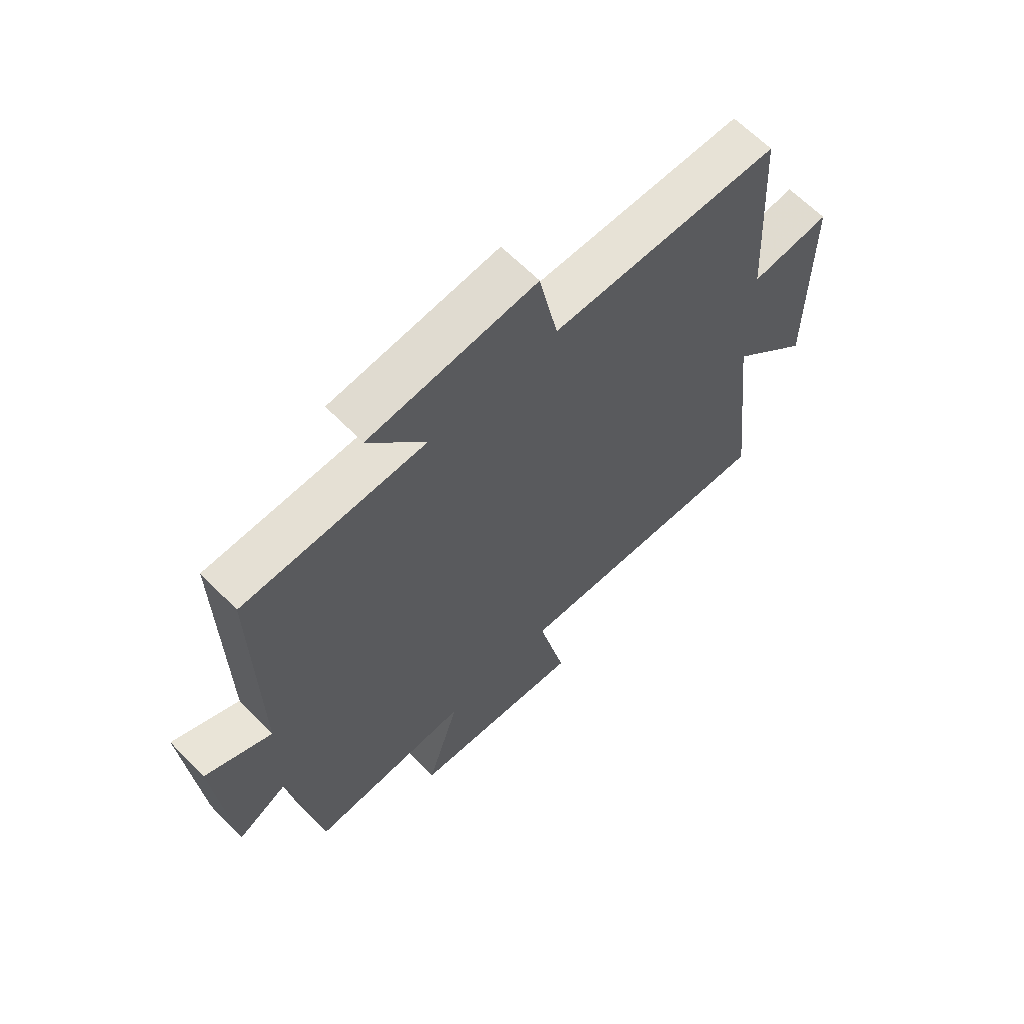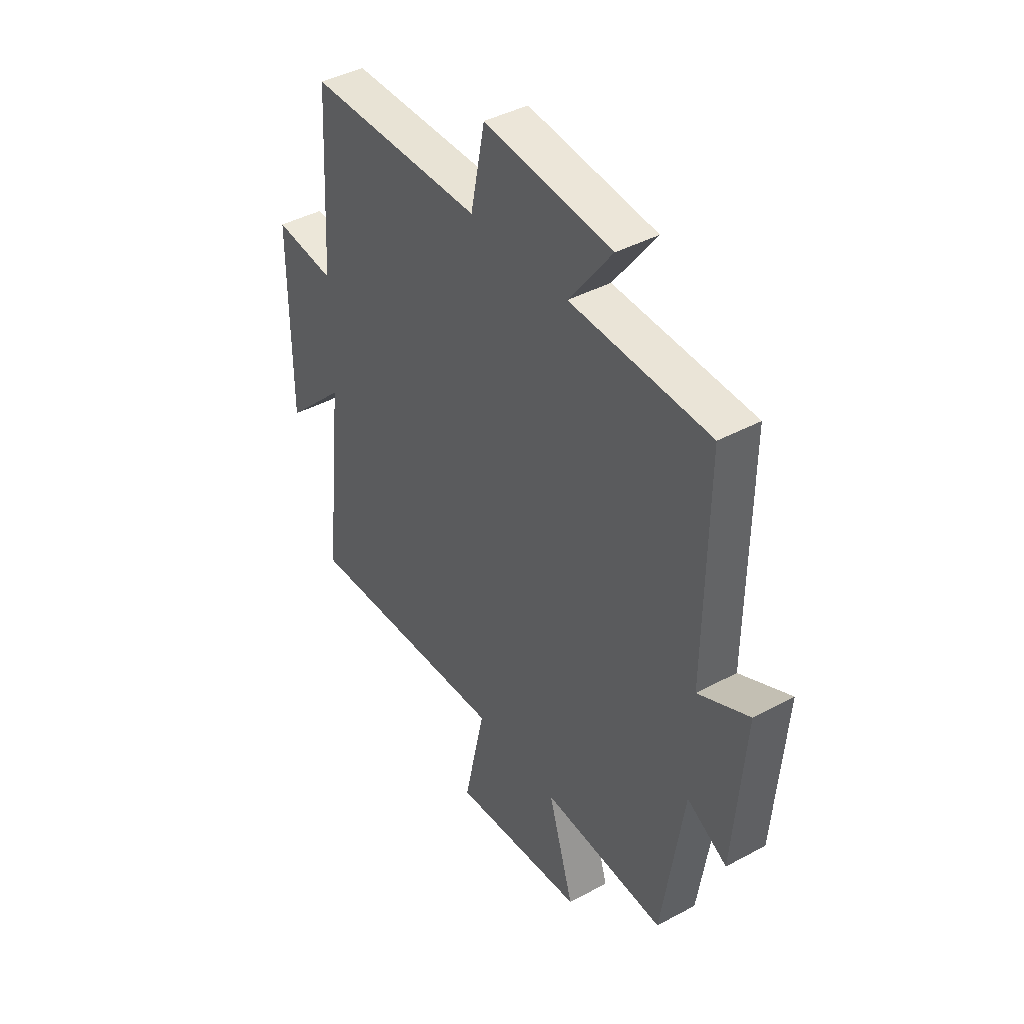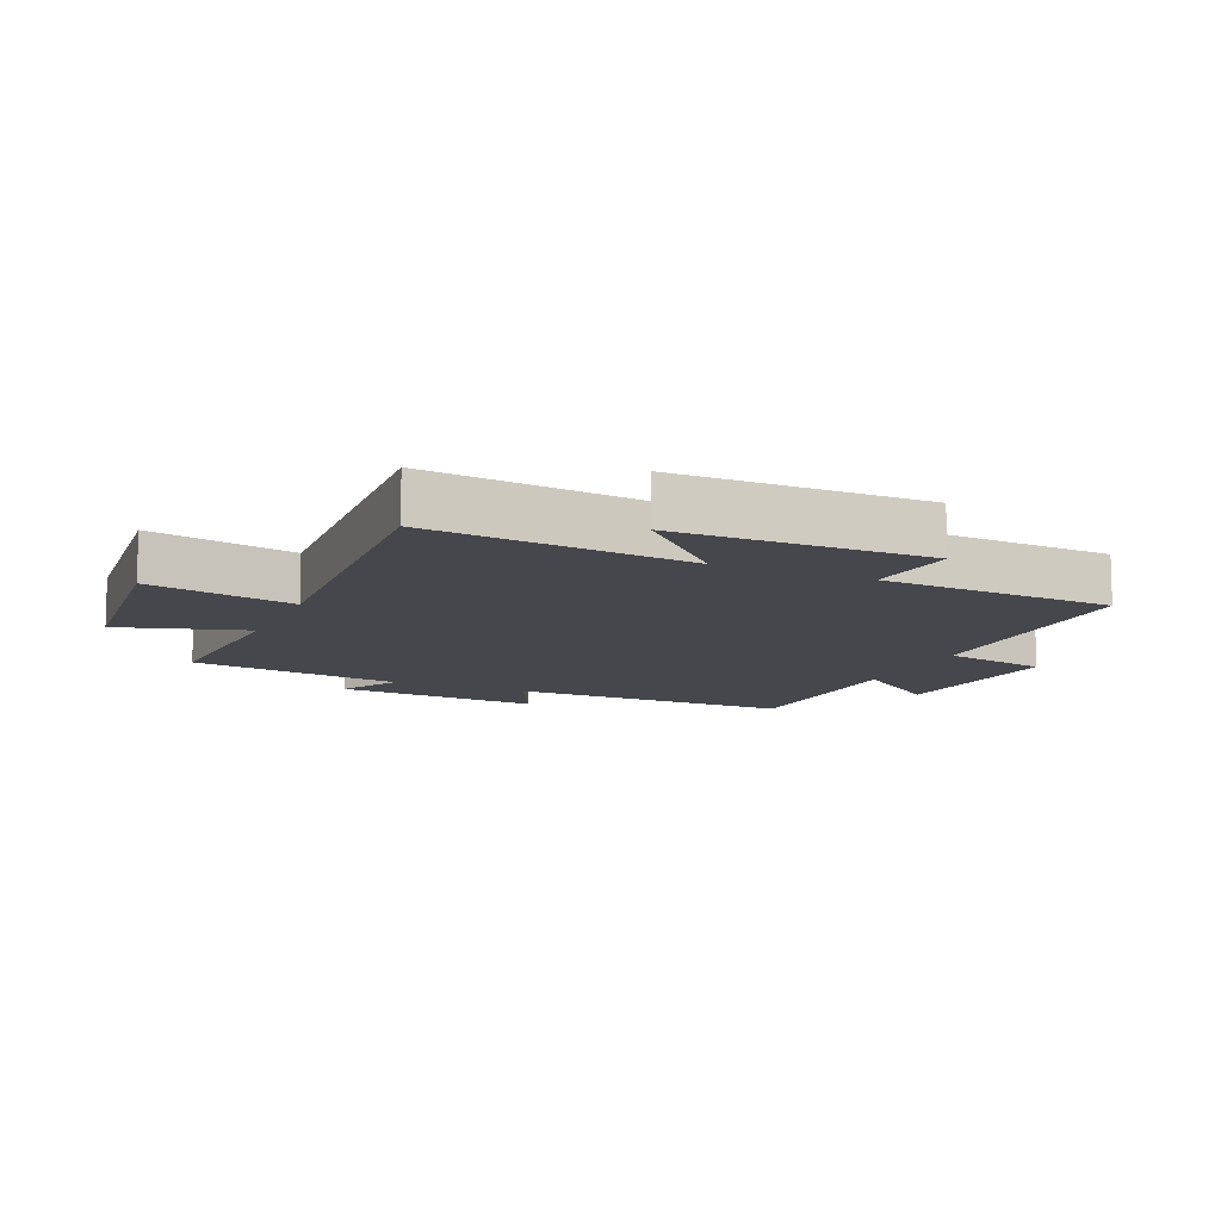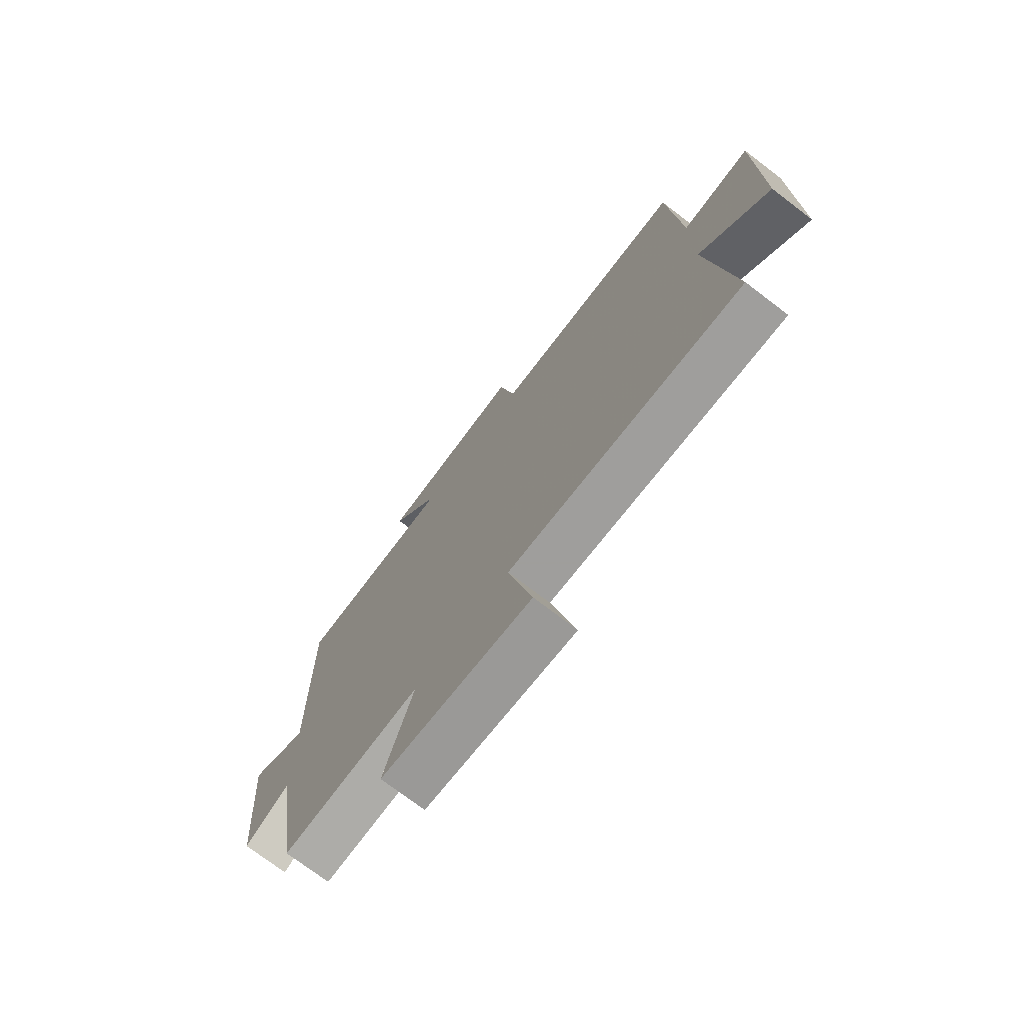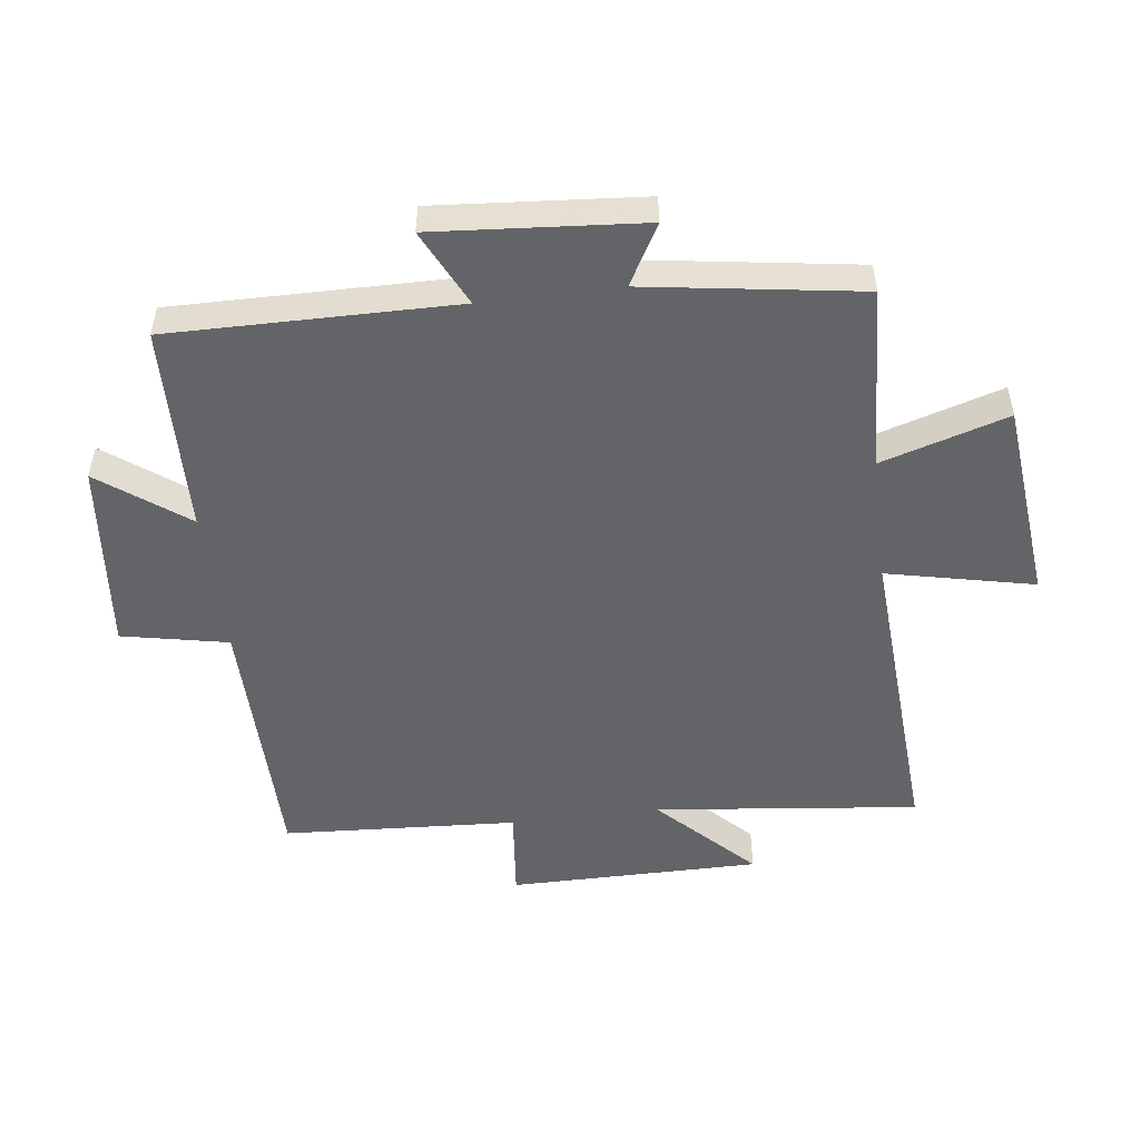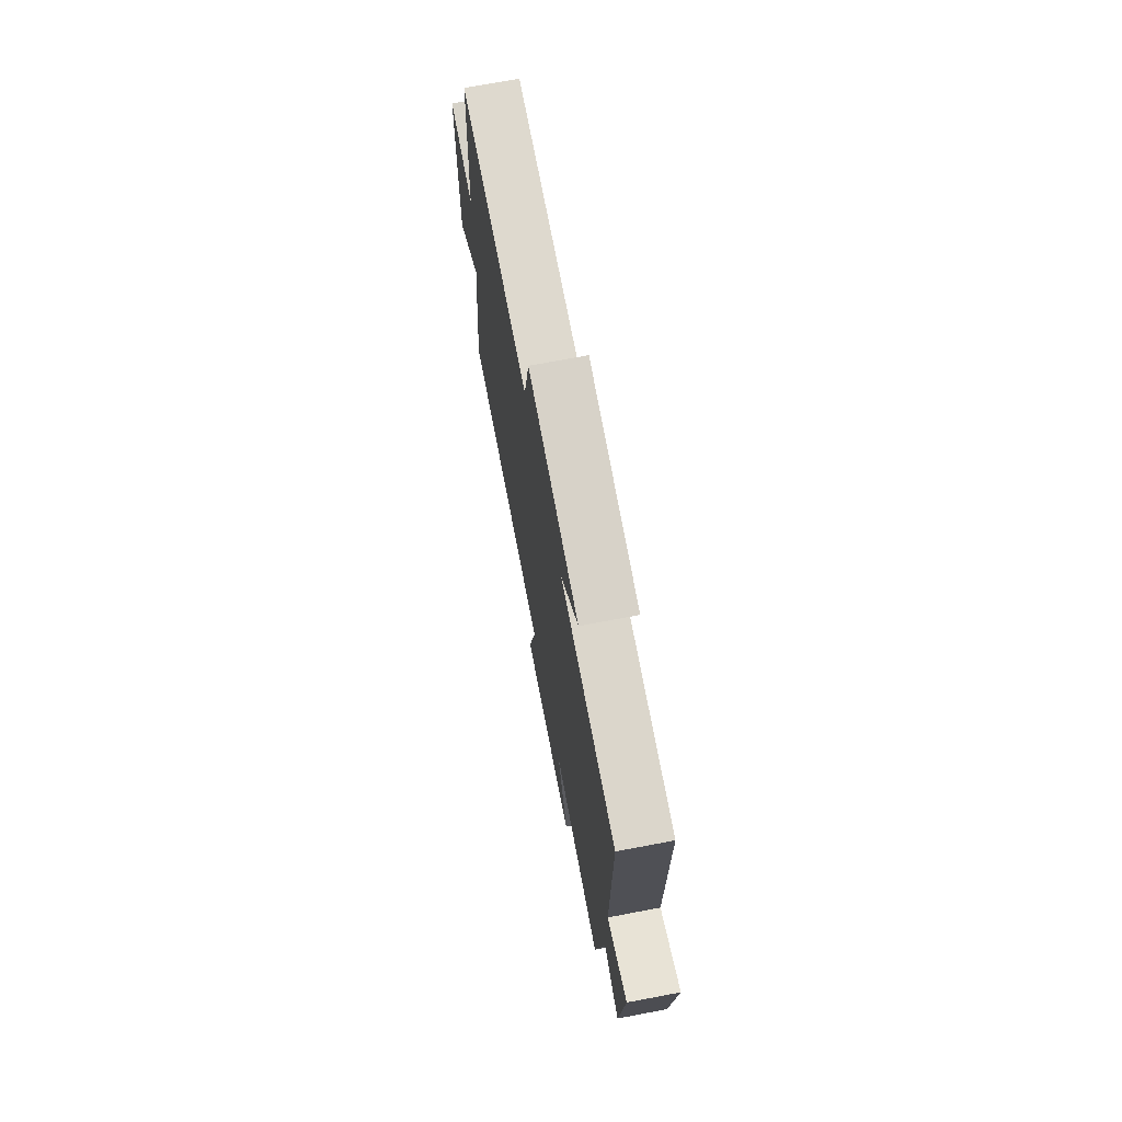
<metadata>
{"format":"obj","ext":"obj","renderer":"f3d","projection":"perspective","resolution":1024,"background":"white","views":[{"elev":64.3,"azim":135.5,"up":"+Z"},{"elev":41.8,"azim":57.0,"up":"+Z"},{"elev":-11.0,"azim":-113.7,"up":"+Y"},{"elev":-74.0,"azim":-127.3,"up":"+Z"},{"elev":-51.2,"azim":97.2,"up":"+Y"},{"elev":72.2,"azim":79.3,"up":"+Z"}]}
</metadata>
<code>
v 0.449 0.07 -0.516
v 0.156 0.07 -0.5
v 0.217 0.07 -0.7
v -0.101 0.07 -0.732
v -0.05 0.07 -0.5
v -0.547 0.07 -0.531
v -0.5 0.07 -0.114
v -0.646 0.07 -0.259
v -0.646 0.07 0.139
v -0.5 0.07 0.124
v -0.478 0.07 0.495
v -0.061 0.07 0.5
v -0.027 0.07 0.668
v 0.277 0.07 0.638
v 0.175 0.07 0.5
v 0.505 0.07 0.491
v 0.5 0.07 0.039
v 0.621 0.07 0.098
v 0.595 0.07 -0.23
v 0.5 0.07 -0.177
v 0.449 0 -0.516
v 0.156 0 -0.5
v 0.217 0 -0.7
v -0.101 0 -0.732
v -0.05 0 -0.5
v -0.547 0 -0.531
v -0.5 0 -0.114
v -0.646 0 -0.259
v -0.646 0 0.139
v -0.5 0 0.124
v -0.478 0 0.495
v -0.061 0 0.5
v -0.027 0 0.668
v 0.277 0 0.638
v 0.175 0 0.5
v 0.505 0 0.491
v 0.5 0 0.039
v 0.621 0 0.098
v 0.595 0 -0.23
v 0.5 0 -0.177
f 17 18 19 20
f 17 20 1 2
f 15 16 17 2
f 12 13 14 15
f 12 15 2
f 11 12 2
f 10 11 2
f 7 8 9 10
f 7 10 2 3
f 5 6 7
f 5 7 3
f 3 4 5
f 40 39 38 37
f 22 21 40 37
f 22 37 36 35
f 35 34 33 32
f 22 35 32
f 22 32 31
f 22 31 30
f 30 29 28 27
f 23 22 30 27
f 27 26 25
f 23 27 25
f 25 24 23
f 1 21 22 2
f 2 22 23 3
f 3 23 24 4
f 4 24 25 5
f 5 25 26 6
f 6 26 27 7
f 7 27 28 8
f 8 28 29 9
f 9 29 30 10
f 10 30 31 11
f 11 31 32 12
f 12 32 33 13
f 13 33 34 14
f 14 34 35 15
f 15 35 36 16
f 16 36 37 17
f 17 37 38 18
f 18 38 39 19
f 19 39 40 20
f 20 40 21 1

</code>
